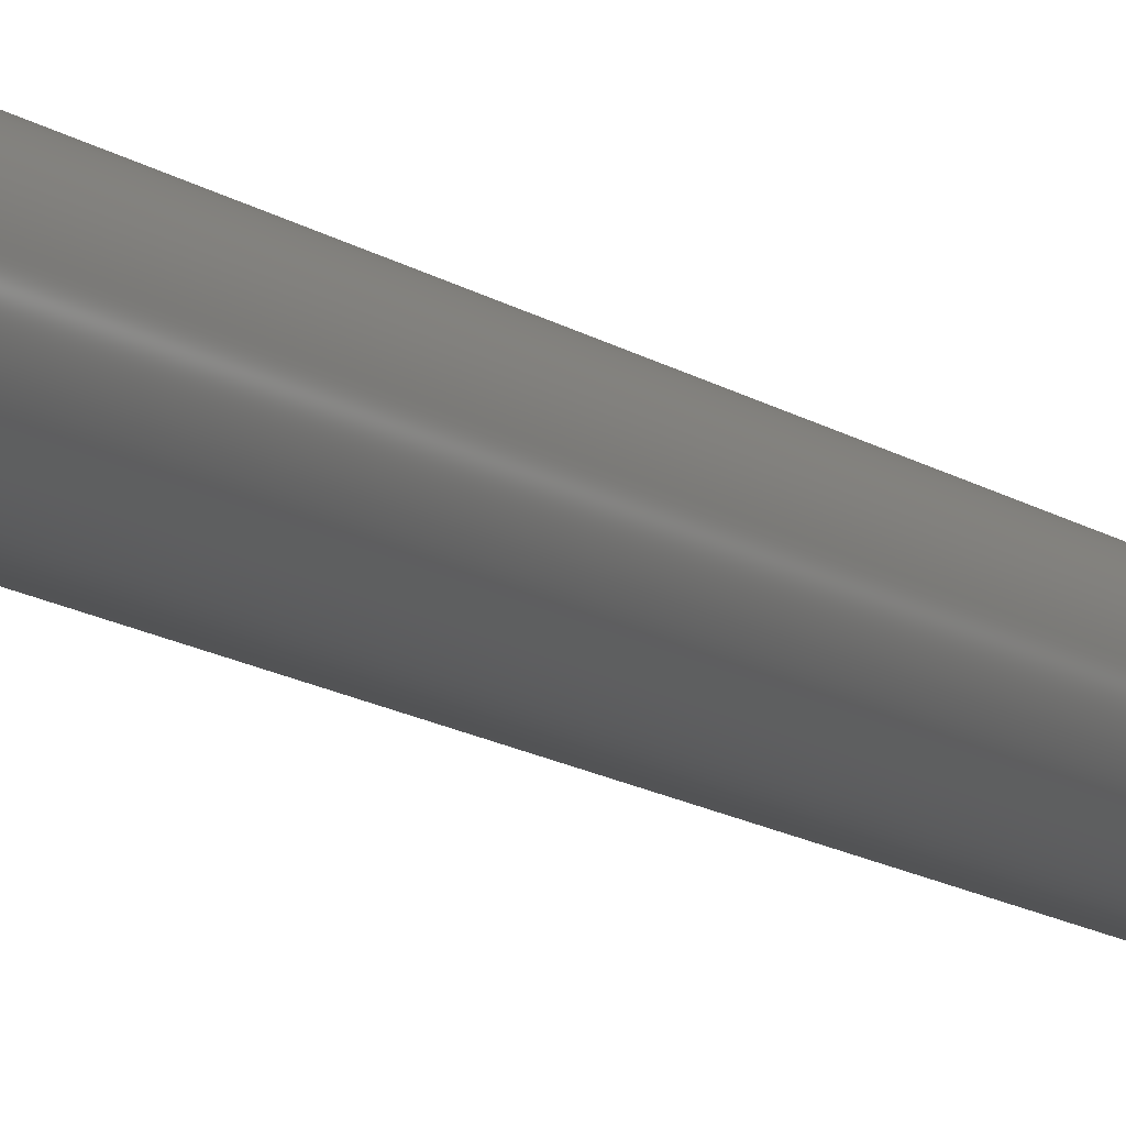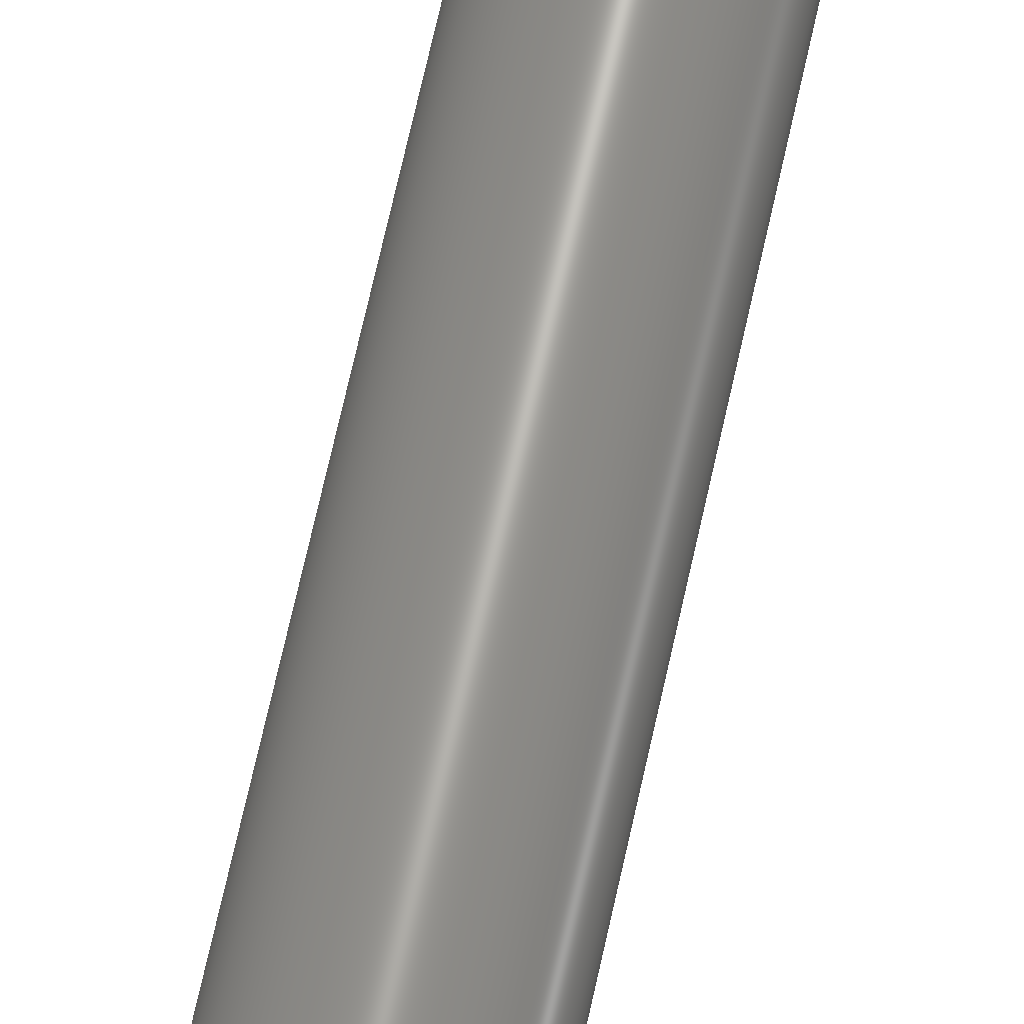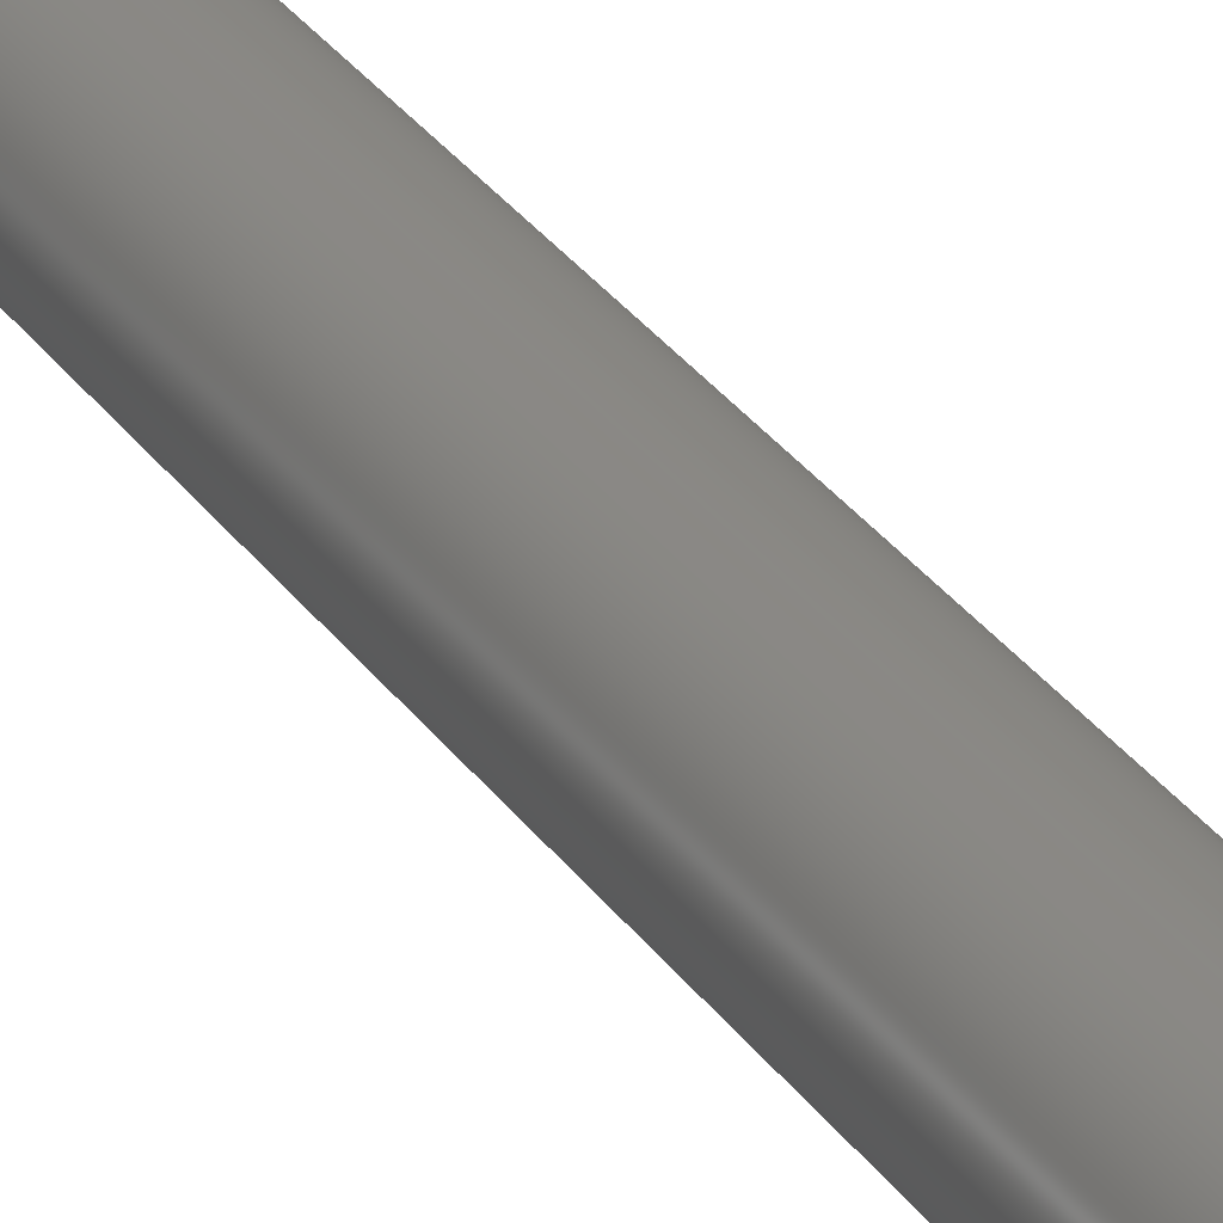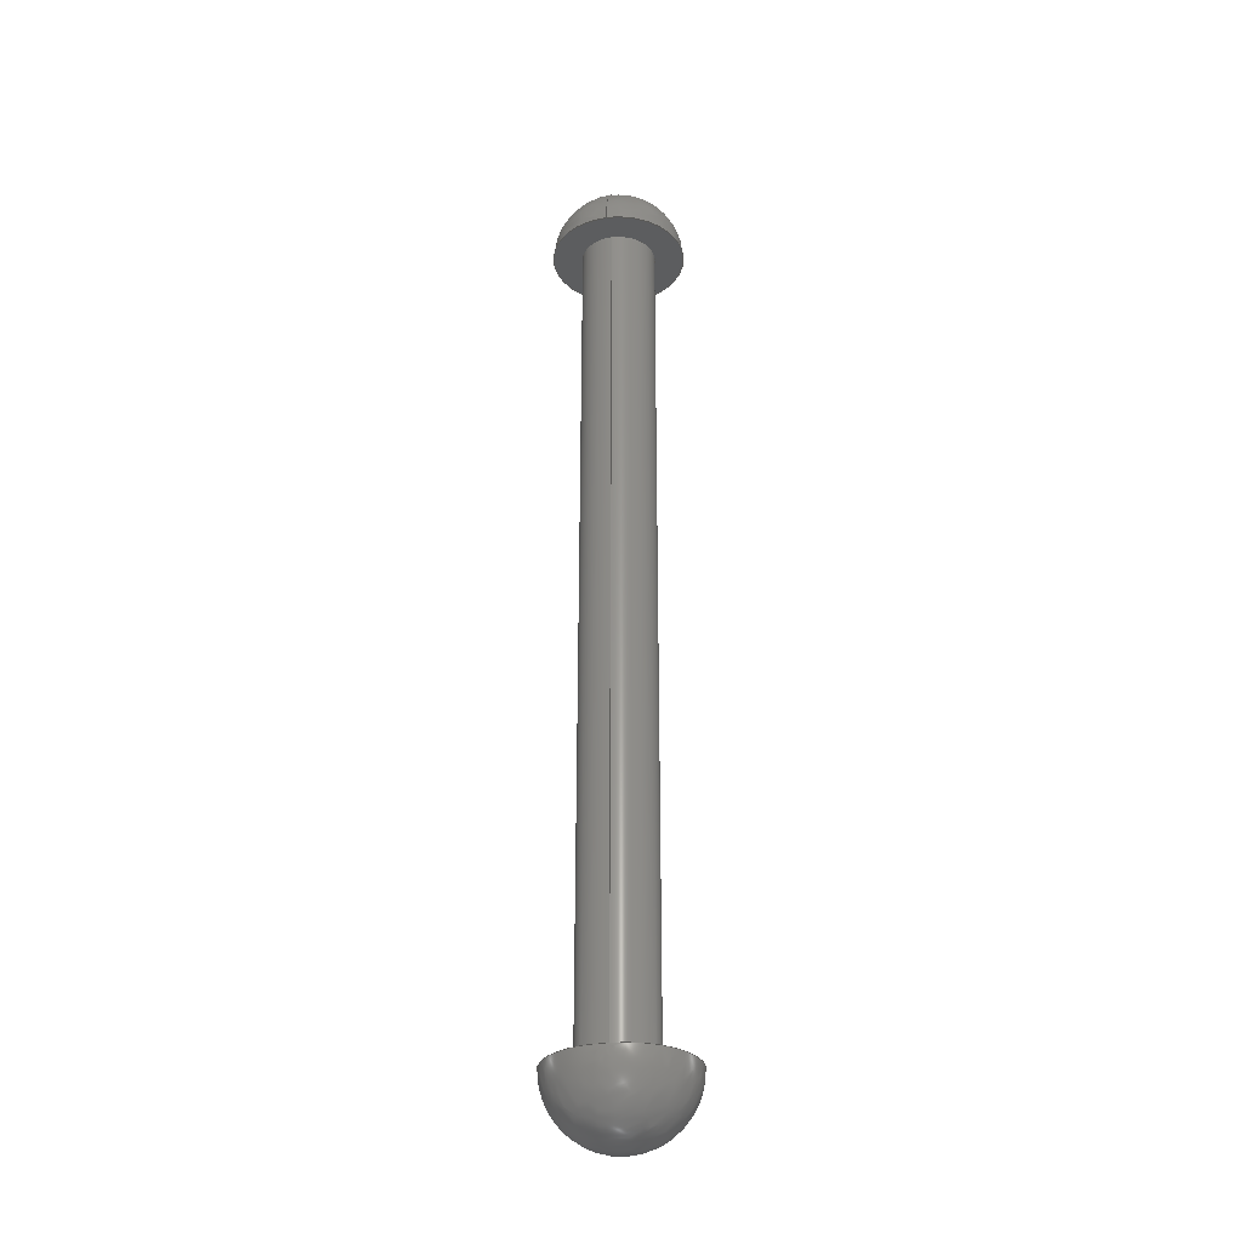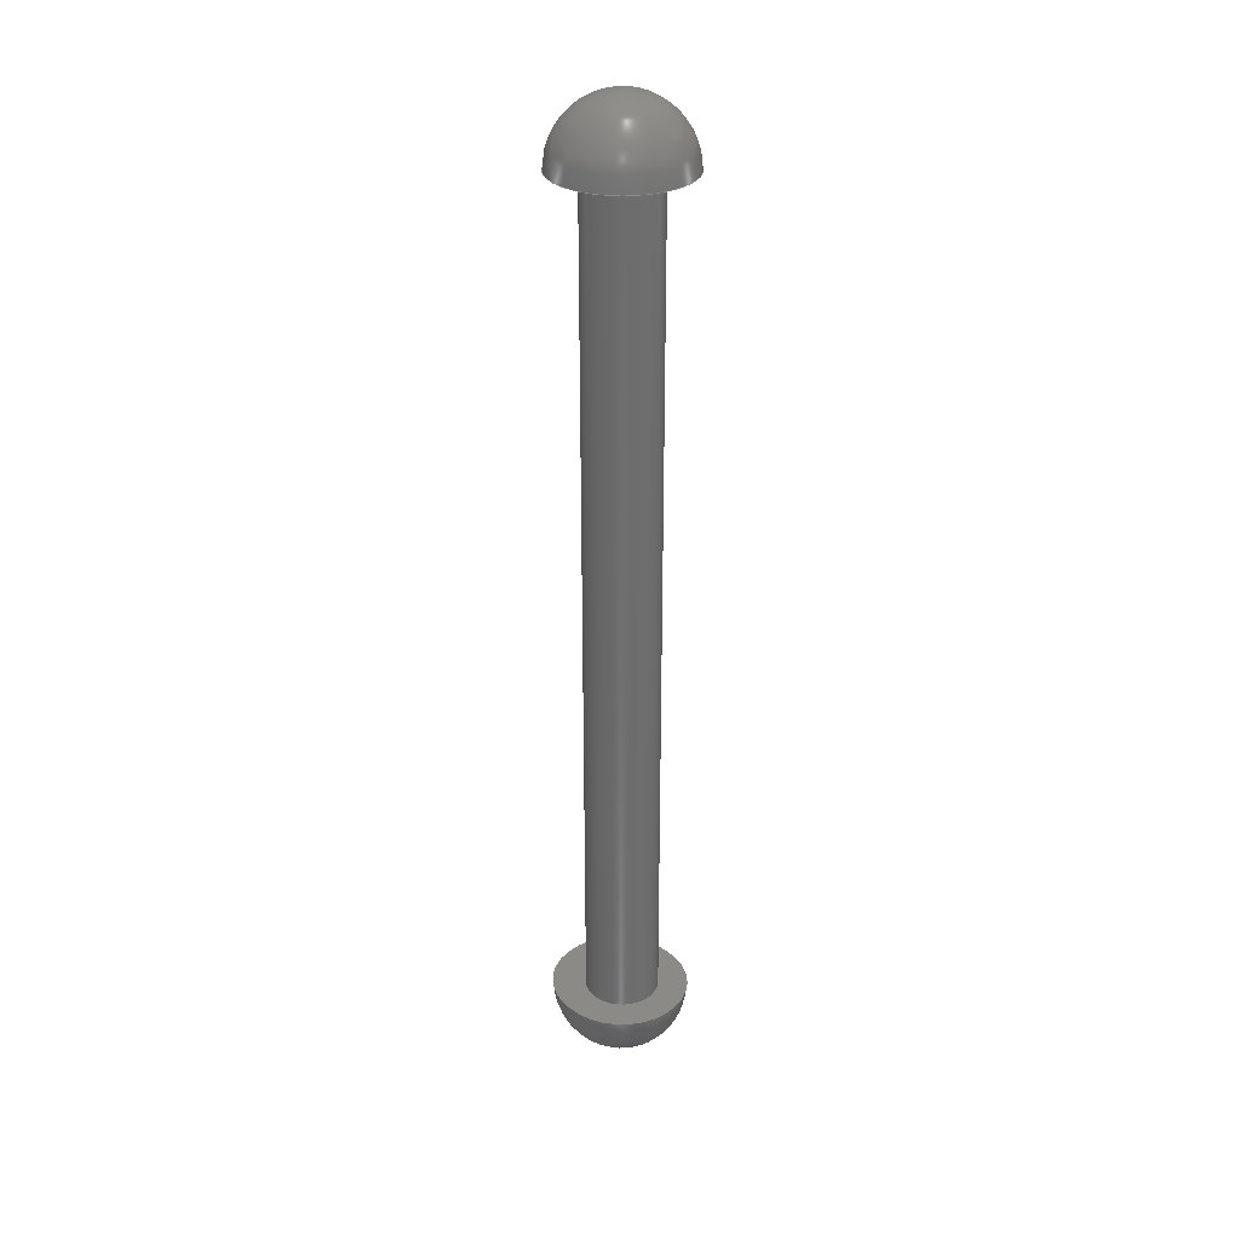
<metadata>
{"format":"iges","ext":"iges","renderer":"f3d","projection":"perspective","resolution":1024,"background":"white","views":[{"elev":-11.3,"azim":29.5,"up":"+Y"},{"elev":66.3,"azim":12.2,"up":"+Y"},{"elev":27.1,"azim":154.1,"up":"+Y"},{"elev":-30.4,"azim":-79.4,"up":"+Z"},{"elev":30.1,"azim":134.8,"up":"+Z"}]}
</metadata>
<code>

,,9HLong_Pin ,9HLong_Pin ,7Hunknown,7Hunknown,32,38,7,99,15,,1,1,4HINCH
,1,0.08,15H2.021e+07,0.0003937,1e+04,7Hunknown,7Hunkno
wn,11,0,15H2.021e+07;
     186       1                                                00000000
     186             -77       1       0                               0
     514       2                                                00010000
     514                       1       1                               0
     510       3                                                00010000
     510             -77       1       1                               0
     510       4                                                00010000
     510             -77       1       1                               0
     510       5                                                00010000
     510             -77       1       1                               0
     510       6                                                00010000
     510             -77       1       1                               0
     510       7                                                00010000
     510             -77       1       1                               0
     510       8                                                00010000
     510             -77       1       1                               0
     510       9                                                00010000
     510             -77       1       1                               0
     508      10                                                00010000
     508                       1       1                               0
     508      11                                                00010000
     508                       1       1                               0
     508      12                                                00010000
     508                       1       1                               0
     508      13                                                00010000
     508                       1       1                               0
     508      14                                                00010000
     508                       1       1                               0
     508      15                                                00010000
     508                       1       1                               0
     508      16                                                00010000
     508                       1       1                               0
     508      17                                                00010000
     508                       1       1                               0
     508      18                                                00010000
     508                       1       1                               0
     126      19                                                00010000
     126       0               9       0                               0
     126      28                                                00010000
     126       0              12       0                               0
     126      40                                                00010000
     126       0              10       0                               0
     126      50                                                00010000
     126       0              10       0                               0
     126      60                                                00010000
     126       0               8       0                               0
     126      68                                                00010000
     126       0               4       0                               0
     126      72                                                00010000
     126       0               8       0                               0
     126      80                                                00010000
     126       0              11       0                               0
     126      91                                                00010000
     126       0               5       0                               0
     126      96                                                00010000
     126       0               2       0                               0
     128      98                                                00010000
     128       0     -77       7       0                               0
     128     105                                                00010000
     128       0     -77      49       0                               0
     128     154                                                00010000
     128       0     -77      22       0                               0
     128     176                                                00010000
     128       0     -77      23       0                               0
     128     199                                                00010000
     128       0     -77       7       0                               0
     128     206                                                00010000
     128       0     -77      12       0                               0
     128     218                                                00010000
     128       0     -77       7       0                               0
     502     225                                                00010000
     502                       6       1                               0
     504     231                                                00010001
     504                       3       1                               0
     406     234                                                00000000
     406                       1      15                               0
     314     235                                                00000200
     314                       2       0                               0
186,3,1,0,0,1,75;                                                      1
514,7,5,1,7,1,9,1,11,1,13,1,15,1,17,1;                                 3
510,57,2,1,19,21;                                                      5
510,59,1,1,23;                                                         7
510,61,1,1,25;                                                         9
510,63,1,1,27;                                                        11
510,65,2,1,29,31;                                                     13
510,67,1,1,33;                                                        15
510,69,1,1,35;                                                        17
508,2,0,73,1,0,0,0,73,2,1,0;                                          19
508,1,0,73,3,0,0;                                                     21
508,2,0,73,1,1,0,0,73,2,0,0;                                          23
508,4,0,73,4,0,0,0,73,5,0,0,0,73,6,0,0,0,73,6,1,0;                    25
508,4,0,73,7,0,0,0,73,8,0,0,0,73,9,0,0,0,73,9,1,0;                    27
508,2,0,73,7,1,0,0,73,8,1,0;                                          29
508,2,0,73,4,1,0,0,73,5,1,0;                                          31
508,5,0,73,4,0,0,0,73,5,0,0,0,73,10,1,0,0,73,3,1,0,0,73,10,0,0;       33
508,2,0,73,4,1,0,0,73,5,1,0;                                          35
126,6,2,0,0,0,0,0,0,0,1.077,1.077,           37
2.155,2.155,3.232,                     37
3.232,3.232,1,0.8584,1,            37
0.8584,1,0.8584,1,-0.2248,         37
-0.01028,0,-0.2309,0.124,0,       37
-0.1155,0.1931,0,-0.0001596,        37
0.2621,0,0.1153,0.1932,0,          37
0.2308,0.1243,0,0.2248,             37
-0.01001,0,0,3.232,0,0,0;                  37
126,6,2,0,0,0,0,0,0,0,1.077,1.077,           39
2.155,2.155,3.232,                     39
3.232,3.232,1,0.8584,1,            39
0.8584,1,0.8584,1,-0.2248,         39
-0.01028,5.459D-33,-0.2307,          39
-0.1446,-1.645D-17,-0.1153,          39
-0.2135,-2.49D-17,0.0001719,        39
-0.2824,-3.334D-17,0.1155,            39
-0.2134,-2.49D-17,0.2309,           39
-0.1443,-1.645D-17,0.2248,           39
-0.01001,-2.411D-32,0,3.232,        39
0,0,0;                                                             39
126,8,2,0,1,0,0,-3.142,-3.142,                  41
-3.142,-1.571,-1.571,0,0,            41
1.571,1.571,3.142,                     41
3.142,3.142,1,0.7071,1,            41
0.7071,1,0.7071,1,0.7071,1,       41
-0.125,-1.531D-17,0,-0.125,-0.125,0,                     41
7.654D-18,-0.125,0,0.125,-0.125,0,0.125,0,0,           41
0.125,0.125,0,7.654D-18,0.125,0,-0.125,0.125,0,         41
-0.125,1.531D-17,0,-3.142,                     41
3.142,0,0,0;                                            41
126,6,2,0,0,0,0,-7.081,-7.081,                  43
-7.081,-5.768,-5.768,                43
-4.455,-4.455,-3.142,                43
-3.142,-3.142,1,0.7921,1,           43
0.7921,1,0.7921,1,0.08731,          43
-0.08946,2.9,0.1562,-0.02218,        43
2.9,0.1088,0.06162,2.9,0.06127,       43
0.1454,2.9,-0.03186,0.1209,2.9,      43
-0.125,0.09632,2.9,-0.125,-1.531D-17,2.9,       43
-7.081,-3.142,0,0,0;                         43
126,4,2,0,0,0,0,-3.142,-3.142,                  45
-3.142,-1.97,-1.97,                45
-0.7976,-0.7976,-0.7976,1,                45
0.8332,1,0.8332,1,-0.125,                     45
-1.531D-17,2.9,-0.125,-0.08297,2.9,             45
-0.04854,-0.1152,2.9,0.02793,        45
-0.1474,2.9,0.08731,-0.08946,        45
2.9,-3.142,-0.7976,0,0,0;                      45
126,2,2,0,0,0,0,-1.571,-1.571,                    47
-1.571,0,0,0,1,0.7071,1,                    47
-7.654D-18,0,3.025,-0.125,0,3.025,-0.125,0,2.9,         47
-1.571,0,0,0,0;                                         47
126,4,2,0,0,0,0,-3.142,-3.142,                  49
-3.142,-1.97,-1.97,                49
-0.7976,-0.7976,-0.7976,1,          49
0.8332,1,0.8332,1,0.1572,          49
-0.161,2.9,0.05027,-0.2653,         49
2.9,-0.08737,-0.2073,2.9,-0.225,                 49
-0.1494,2.9,-0.225,7.653D-18,2.9,               49
-3.142,-0.7976,0,0,0;                        49
126,6,2,0,0,0,0,-0.7976,-0.7976,                51
-0.7976,0.5155,0.5155,               51
1.829,1.829,3.142,                   51
3.142,3.142,1,0.7921,1,            51
0.7921,1,0.7921,1,-0.225,                       51
7.653D-18,2.9,-0.225,0.1734,2.9,                51
-0.05735,0.2176,2.9,0.1103,          51
0.2618,2.9,0.1958,0.1109,2.9,        51
0.2812,-0.03993,2.9,0.1572,          51
-0.161,2.9,-0.7976,3.142,0,        51
0,0;                                                                51
126,2,2,0,0,0,0,-1.571,-1.571,                    53
-1.571,7.695D-17,7.695D-17,           53
7.695D-17,1,0.7071,1,                         53
-1.378D-17,0,3.125,-0.225,0,3.125,-0.225,0,2.9,         53
-1.571,7.695D-17,0,0,0;                       53
126,1,1,0,0,1,0,-23.2,-23.2,0,0,1,1,-0.125,0,2.9,-0.125,0,      55
0,-23.2,0,0,0,0;                                                 55
128,1,1,1,1,0,0,1,0,0,-0.5875,-0.5875,          57
0.5875,0.5875,-0.3941,               57
-0.3941,0.991,0.991,1,1,1,      57
1,0.2313,0.2625,0,-0.2313,         57
0.2625,0,0.2313,-0.2828,0,         57
-0.2313,-0.2828,0,-0.5875,          57
0.5875,-0.3941,0.991;               57
128,6,4,2,2,0,0,0,0,0,-1.616,-1.616,            59
-1.616,-0.5386,-0.5386,              59
0.5386,0.5386,1.616,                 59
1.616,1.616,1.571,                    59
1.571,1.571,3.142,                     59
3.142,4.712,4.712,                   59
4.712,1,0.8584,1,0.8584,1,        59
0.8584,1,0.7071,0.607,             59
0.7071,0.607,0.7071,                59
0.607,0.7071,1,0.8584,1,          59
0.8584,1,0.8584,1,0.7071,          59
0.607,0.7071,0.607,                59
0.7071,0.607,0.7071,1,             59
0.8584,1,0.8584,1,0.8584,1,       59
-0.2248,-0.01028,5.323D-20,          59
-0.2309,0.124,1.393D-18,            59
-0.1155,0.1931,2.661D-20,            59
-0.0001596,0.2621,0,0.1153,         59
0.1932,0,0.2308,0.1243,              59
-1.393D-18,0.2248,-0.01001,           59
-5.323D-20,-0.2248,-0.01028,         59
-1.087D-17,-0.2309,0.124,           59
-0.1343,-0.1155,0.1931,              59
-0.2033,-0.0001596,0.2621,           59
-0.2723,0.1153,0.1932,               59
-0.2033,0.2308,0.1243,                59
-0.1343,0.2248,-0.01001,              59
-1.098D-17,-0.2248,-0.01028,         59
-1.093D-17,-0.2308,-0.01028,         59
-0.1343,-0.1154,-0.01021,             59
-0.2033,6.176D-6,-0.01014,           59
-0.2723,0.1154,-0.01007,             59
-0.2033,0.2308,-0.01,             59
-0.1343,0.2248,-0.01001,              59
-1.093D-17,-0.2248,-0.01028,         59
-1.098D-17,-0.2307,-0.1446,          59
-0.1343,-0.1153,-0.2135,             59
-0.2033,0.0001719,-0.2824,            59
-0.2723,0.1155,-0.2134,              59
-0.2033,0.2309,-0.1443,              59
-0.1343,0.2248,-0.01001,              59
-1.087D-17,-0.2248,-0.01028,         59
-5.323D-20,-0.2307,-0.1446,          59
-1.393D-18,-0.1153,-0.2135,          59
-2.661D-20,0.0001719,-0.2824,0,      59
0.1155,-0.2134,0,0.2309,            59
-0.1443,1.393D-18,0.2248,            59
-0.01001,5.323D-20,-1.616,            59
1.616,1.571,4.712;                    59
128,2,8,2,2,0,1,0,0,1,0,0,0,1.571,1.571,       61
1.571,-3.142,-3.142,                  61
-3.142,-1.571,-1.571,0,0,            61
1.571,1.571,3.142,                     61
3.142,3.142,1,0.7071,1,            61
0.7071,0.5,0.7071,1,             61
0.7071,1,0.7071,0.5,             61
0.7071,1,0.7071,1,0.7071,          61
0.5,0.7071,1,0.7071,1,          61
0.7071,0.5,0.7071,1,             61
0.7071,1,-0.125,0,2.9,-0.125,0,3.025,                   61
-7.654D-18,0,3.025,-0.125,-0.125,2.9,-0.125,-0.125,       61
3.025,-7.654D-18,-7.654D-18,3.025,0,           61
-0.125,2.9,0,-0.125,3.025,0,-7.654D-18,3.025,0.125,      61
-0.125,2.9,0.125,-0.125,3.025,7.654D-18,                   61
-7.654D-18,3.025,0.125,0,2.9,0.125,0,3.025,              61
7.654D-18,0,3.025,0.125,0.125,2.9,0.125,0.125,3.025,      61
7.654D-18,7.654D-18,3.025,0,0.125,2.9,0,      61
0.125,3.025,0,7.654D-18,3.025,-0.125,0.125,2.9,           61
-0.125,0.125,3.025,-7.654D-18,7.654D-18,        61
3.025,-0.125,0,2.9,-0.125,0,3.025,-7.654D-18,0,         61
3.025,0,1.571,-3.142,3.142;          61
128,2,8,2,2,0,1,0,0,1,-7.695D-17,                          63
-7.695D-17,-7.695D-17,1.571,          63
1.571,1.571,-3.142,                    63
-3.142,-3.142,-1.571,                 63
-1.571,0,0,1.571,1.571,               63
3.142,3.142,3.142,1,                63
0.7071,1,0.7071,0.5,0.7071,1,      63
0.7071,1,0.7071,0.5,0.7071,1,      63
0.7071,1,0.7071,0.5,0.7071,1,      63
0.7071,1,0.7071,0.5,0.7071,1,      63
0.7071,1,-1.378D-17,0,3.125,-0.225,0,        63
3.125,-0.225,0,2.9,-1.378D-17,-1.378D-17,      63
3.125,-0.225,-0.225,3.125,-0.225,-0.225,2.9,0,                       63
-1.378D-17,3.125,0,-0.225,3.125,0,-0.225,2.9,            63
1.378D-17,-1.378D-17,3.125,0.225,-0.225,        63
3.125,0.225,-0.225,2.9,1.378D-17,0,3.125,0.225,0,        63
3.125,0.225,0,2.9,1.378D-17,1.378D-17,         63
3.125,0.225,0.225,3.125,0.225,0.225,2.9,0,1.378D-17,      63
3.125,0,0.225,3.125,0,0.225,2.9,-1.378D-17,              63
1.378D-17,3.125,-0.225,0.225,3.125,-0.225,0.225,2.9,       63
-1.378D-17,0,3.125,-0.225,0,3.125,-0.225,0,2.9,         63
-7.695D-17,1.571,-3.142,              63
3.142;                                                     63
128,1,1,1,1,0,0,1,0,0,-0.8015,-0.8015,          65
0.4863,0.4863,-0.7471,               65
-0.7471,0.5937,0.5937,1,1,1,      65
1,-0.2254,0.2622,2.9,0.2816,        65
0.2622,2.9,-0.2254,-0.2657,2.9,      65
0.2816,-0.2657,2.9,-0.8015,          65
0.4863,-0.7471,0.5937;               65
128,1,8,1,2,0,1,0,0,1,0,0,23.2,23.2,-3.142,              67
-3.142,-3.142,-1.571,                 67
-1.571,0,0,1.571,1.571,               67
3.142,3.142,3.142,1,1,             67
0.7071,0.7071,1,1,0.7071,          67
0.7071,1,1,0.7071,0.7071,1,       67
1,0.7071,0.7071,1,1,-0.125,0,2.9,           67
-0.125,0,0,-0.125,-0.125,2.9,-0.125,-0.125,0,0,-0.125,2.9,        67
0,-0.125,0,0.125,-0.125,2.9,0.125,-0.125,0,0.125,0,2.9,           67
0.125,0,0,0.125,0.125,2.9,0.125,0.125,0,0,0.125,2.9,0,           67
0.125,0,-0.125,0.125,2.9,-0.125,0.125,0,-0.125,0,2.9,-0.125,       67
0,0,0,23.2,-3.142,3.142;                     67
128,1,1,1,1,0,0,1,0,0,-0.3185,-0.3185,0.3978,              69
0.3978,-0.3754,-0.3754,              69
0.3704,0.3704,1,1,1,1,                      69
-0.1254,-0.1478,2.9,0.1566,          69
-0.1478,2.9,-0.1254,0.1458,2.9,      69
0.1566,0.1458,2.9,-0.3185,                      69
0.3978,-0.3754,0.3704;               69
502,9,-0.2248,-0.01028,0,                      71
0.2248,-0.01001,0,-0.125,                      71
-1.531D-17,0,0.08731,-0.08946,      71
2.9,-0.125,0,2.9,-7.654D-18,0,3.025,                     71
0.1572,-0.161,2.9,-0.225,0,2.9,               71
-1.378D-17,0,3.125;                                       71
504,10,37,71,1,71,2,39,71,1,71,2,41,71,3,71,3,43,71,4,71,5,45,        73
71,5,71,4,47,71,6,71,5,49,71,7,71,8,51,71,8,71,7,53,71,9,71,8,        73
55,71,5,71,3;                                                         73
406,1,5HBody1;                                                        75
314,62.75,62.75,62.75,13HSteel       77
- Satin;                                                              77
S      1G      3D     78P    236
</code>
